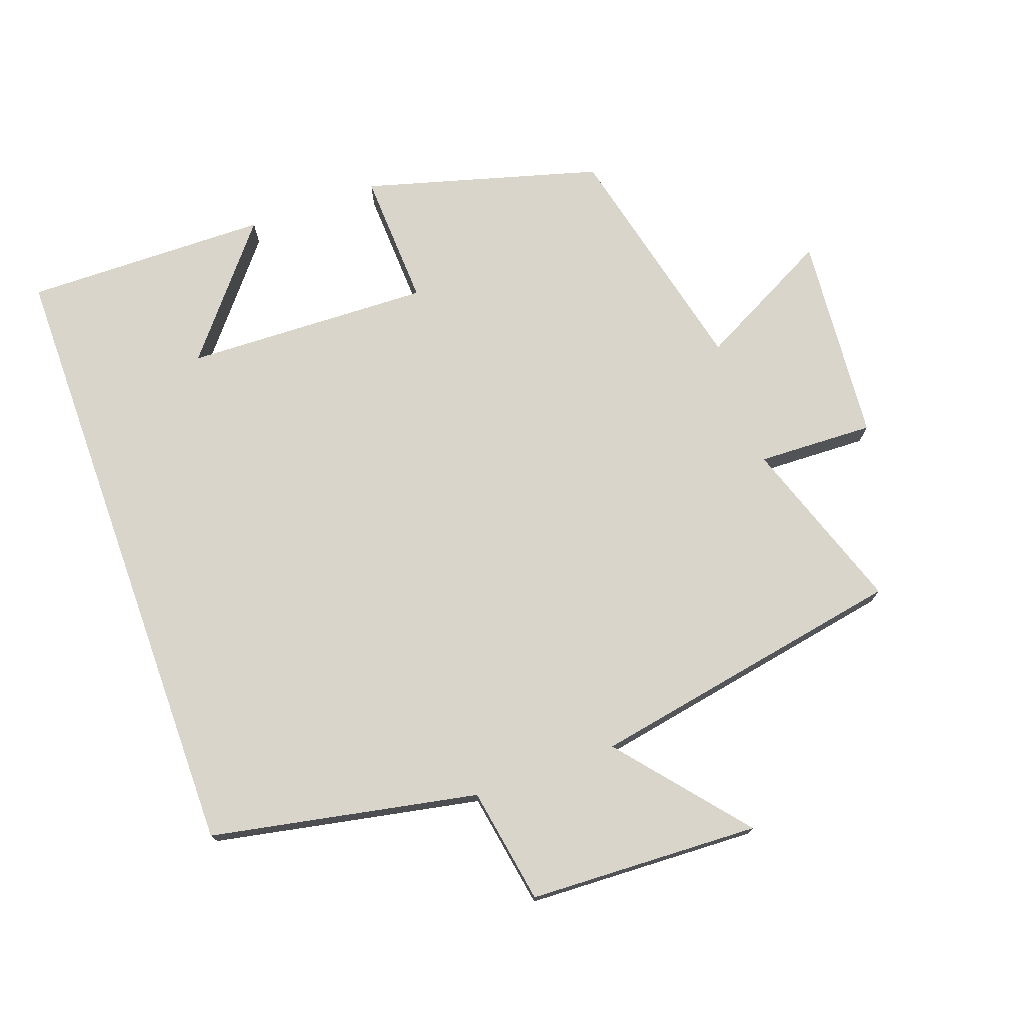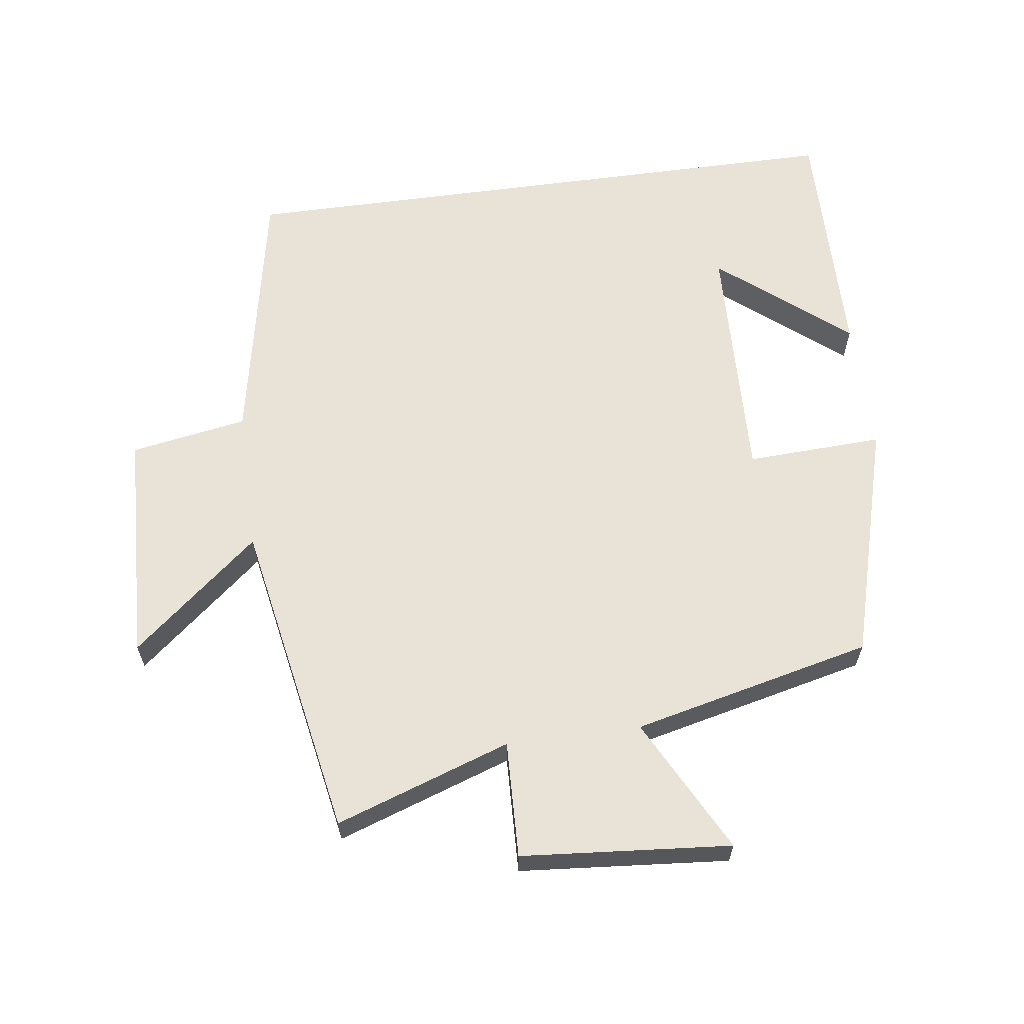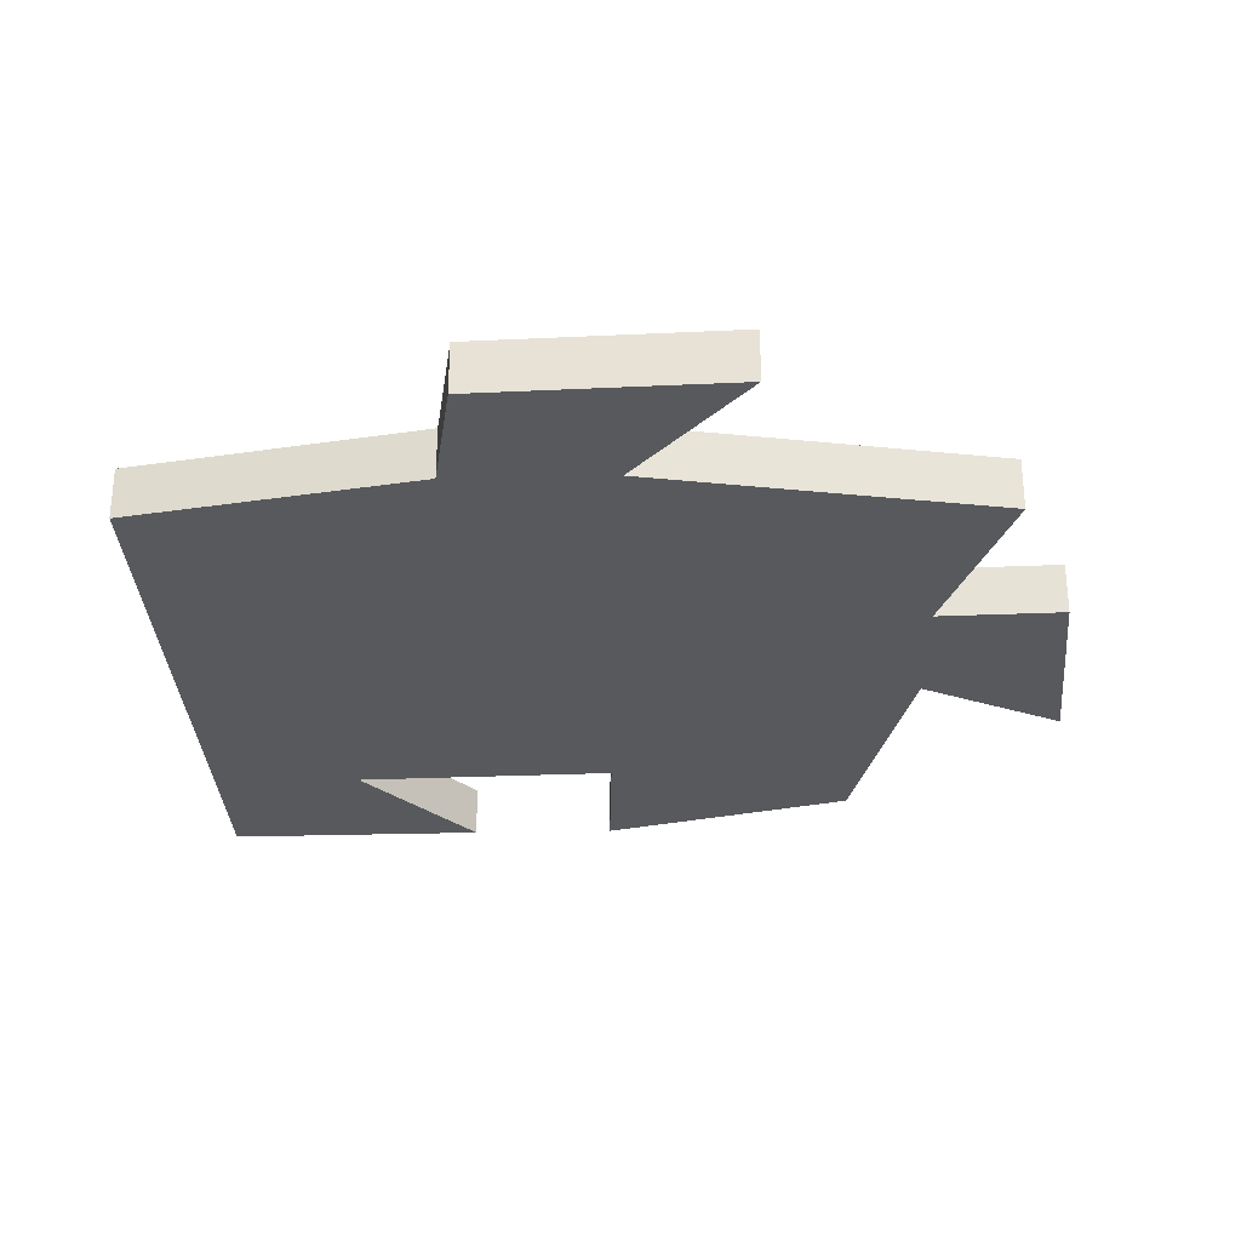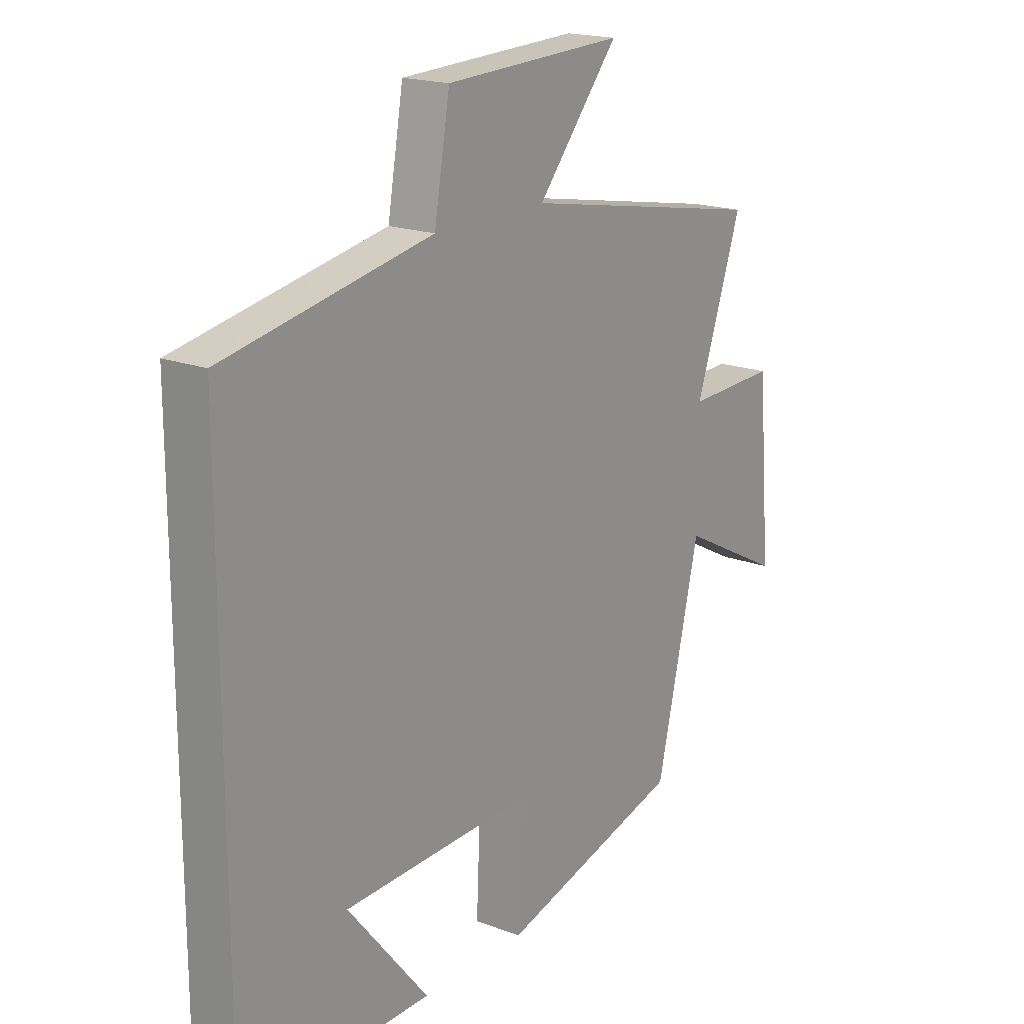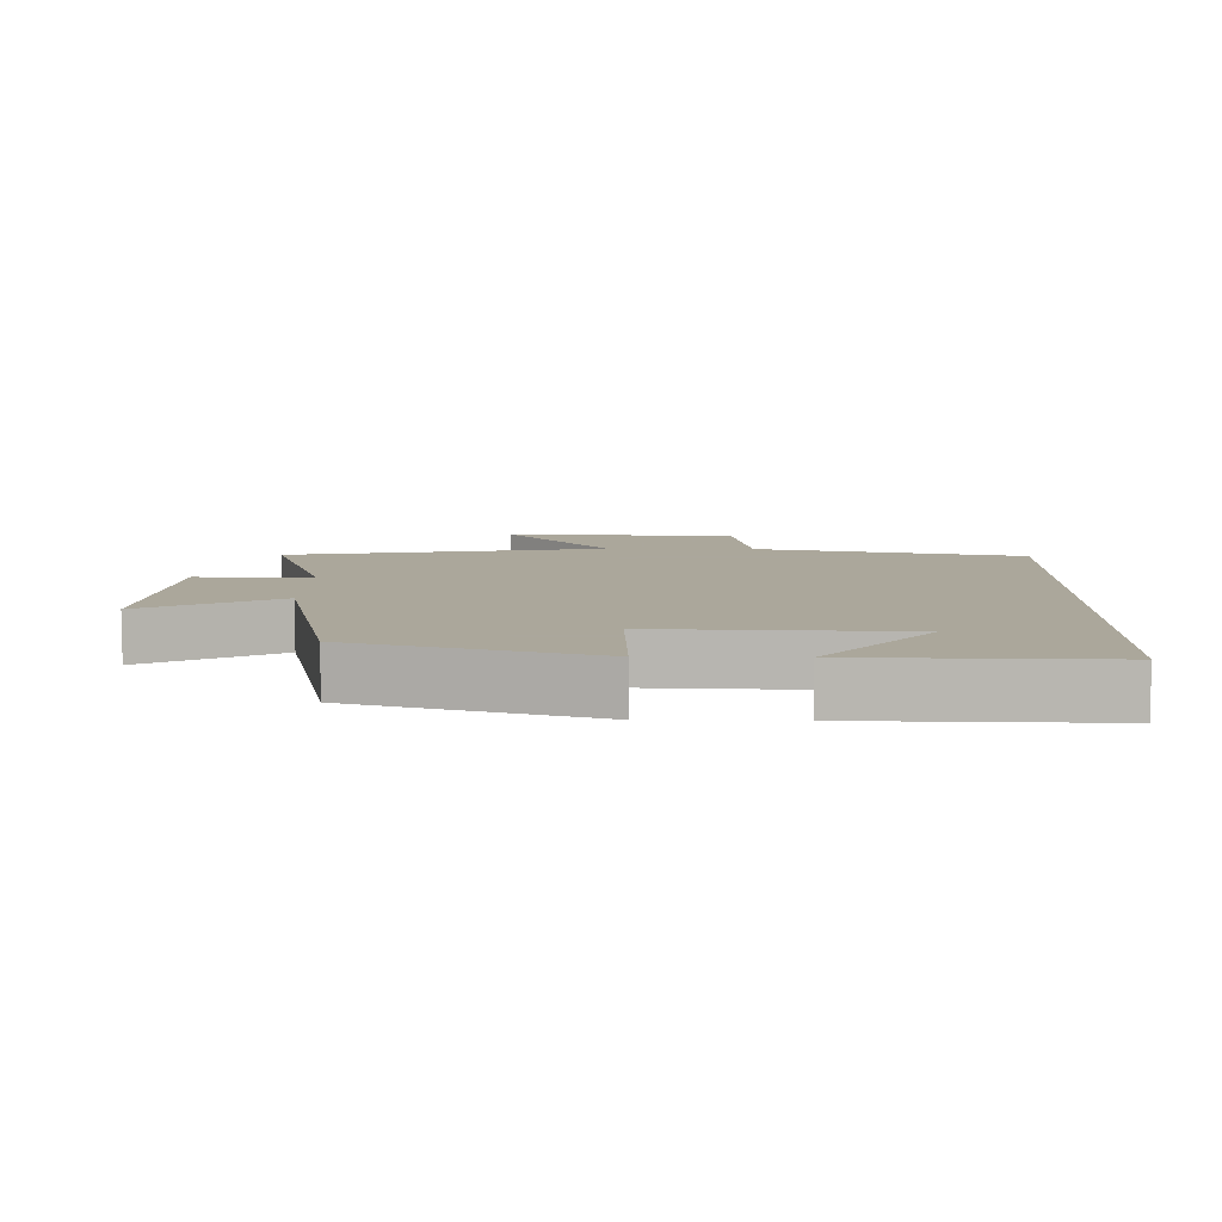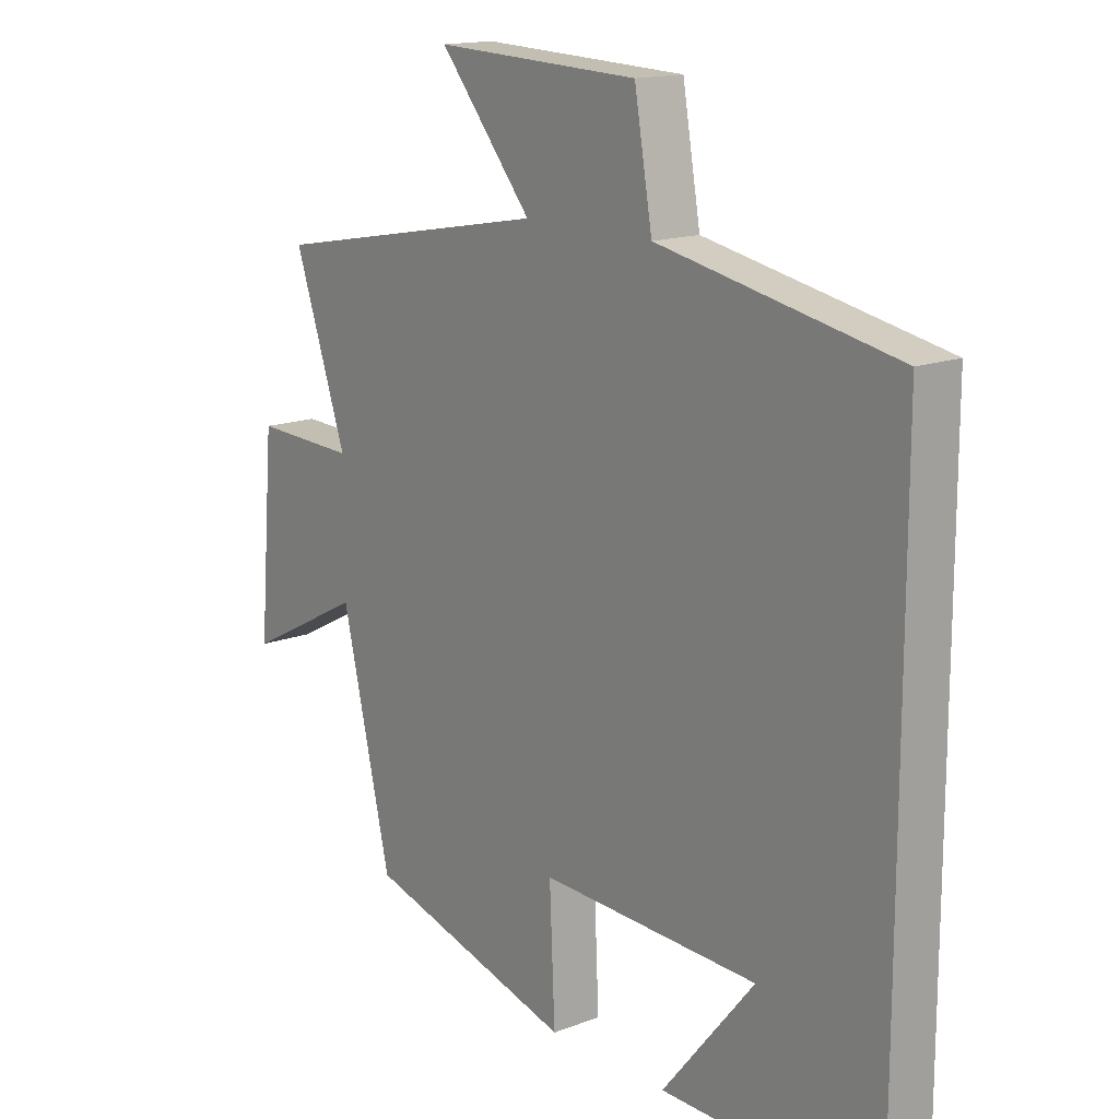
<metadata>
{"format":"obj","ext":"obj","renderer":"f3d","projection":"perspective","resolution":1024,"background":"white","views":[{"elev":74.4,"azim":-19.7,"up":"+Y"},{"elev":62.5,"azim":82.3,"up":"+Y"},{"elev":-29.0,"azim":1.7,"up":"+Y"},{"elev":18.6,"azim":-53.9,"up":"+Z"},{"elev":8.2,"azim":-178.6,"up":"+Y"},{"elev":15.4,"azim":-129.0,"up":"+Z"}]}
</metadata>
<code>
v 0.589 0.07 0.412
v 0.5 0.07 0.153
v 0.673 0.07 0.159
v 0.699 0.07 -0.151
v 0.5 0.07 -0.047
v 0.417 0.07 -0.402
v 0.066 0.07 -0.5
v 0.075 0.07 -0.298
v -0.291 0.07 -0.31
v -0.136 0.07 -0.5
v -0.5 0.07 -0.505
v -0.5 0.07 0.423
v -0.103 0.07 0.5
v -0.073 0.07 0.673
v 0.271 0.07 0.687
v 0.115 0.07 0.5
v 0.589 0 0.412
v 0.5 0 0.153
v 0.673 0 0.159
v 0.699 0 -0.151
v 0.5 0 -0.047
v 0.417 0 -0.402
v 0.066 0 -0.5
v 0.075 0 -0.298
v -0.291 0 -0.31
v -0.136 0 -0.5
v -0.5 0 -0.505
v -0.5 0 0.423
v -0.103 0 0.5
v -0.073 0 0.673
v 0.271 0 0.687
v 0.115 0 0.5
f 13 14 15 16
f 13 16 1 2
f 12 13 2
f 9 10 11
f 9 11 12
f 8 9 12 2
f 5 6 7 8
f 2 3 4 5
f 2 5 8
f 32 31 30 29
f 18 17 32 29
f 18 29 28
f 27 26 25
f 28 27 25
f 18 28 25 24
f 24 23 22 21
f 21 20 19 18
f 24 21 18
f 1 17 18 2
f 2 18 19 3
f 3 19 20 4
f 4 20 21 5
f 5 21 22 6
f 6 22 23 7
f 7 23 24 8
f 8 24 25 9
f 9 25 26 10
f 10 26 27 11
f 11 27 28 12
f 12 28 29 13
f 13 29 30 14
f 14 30 31 15
f 15 31 32 16
f 16 32 17 1

</code>
